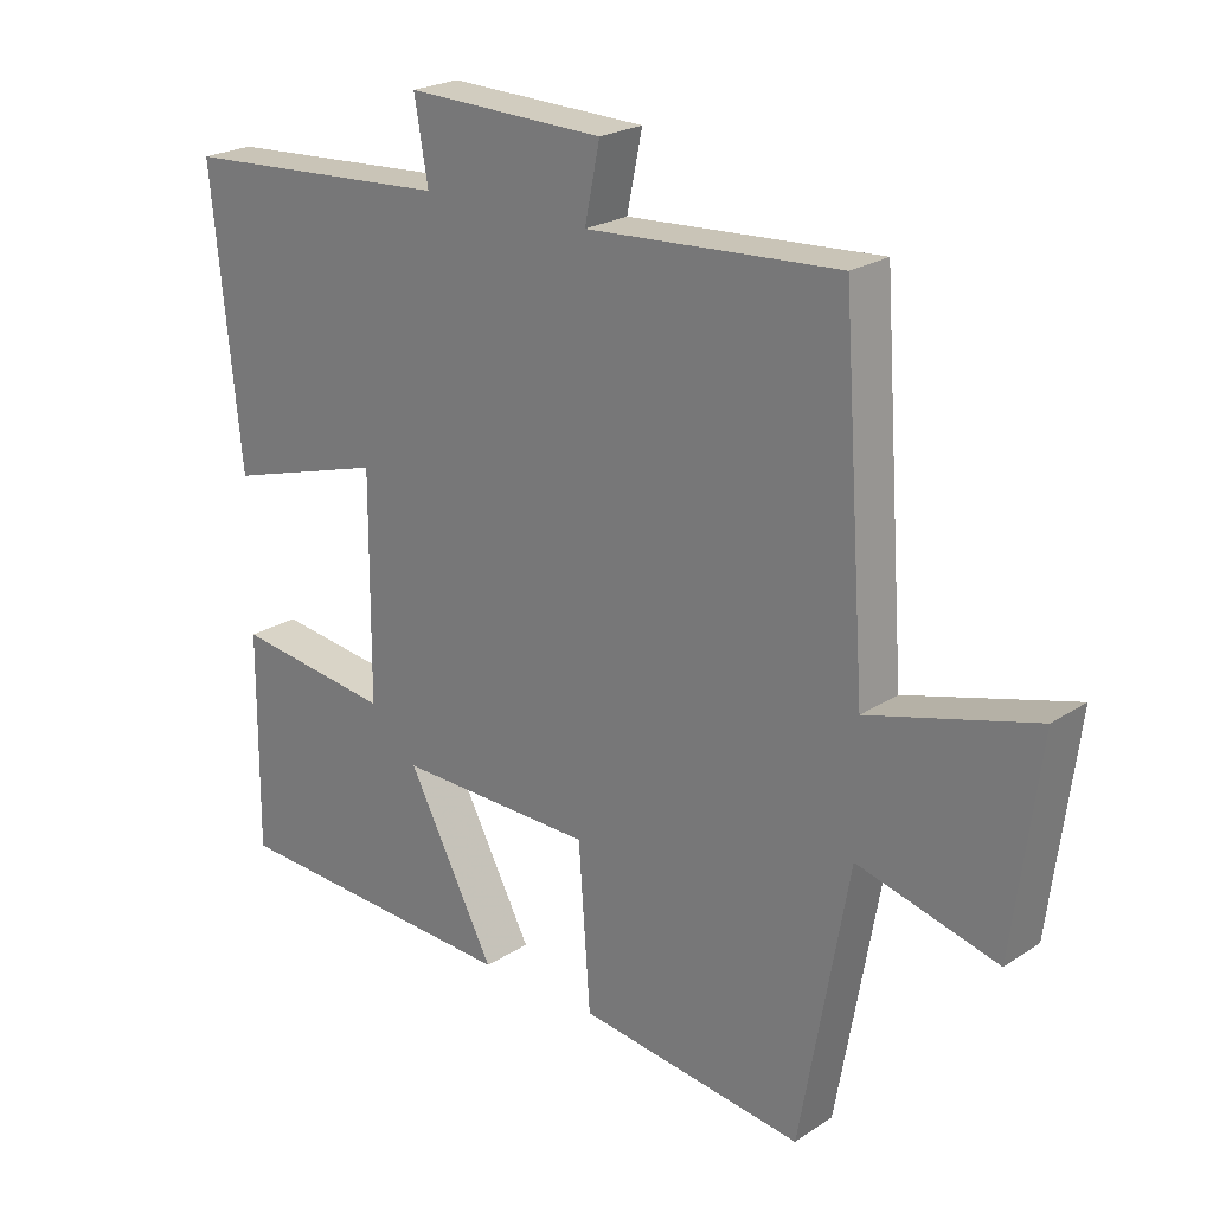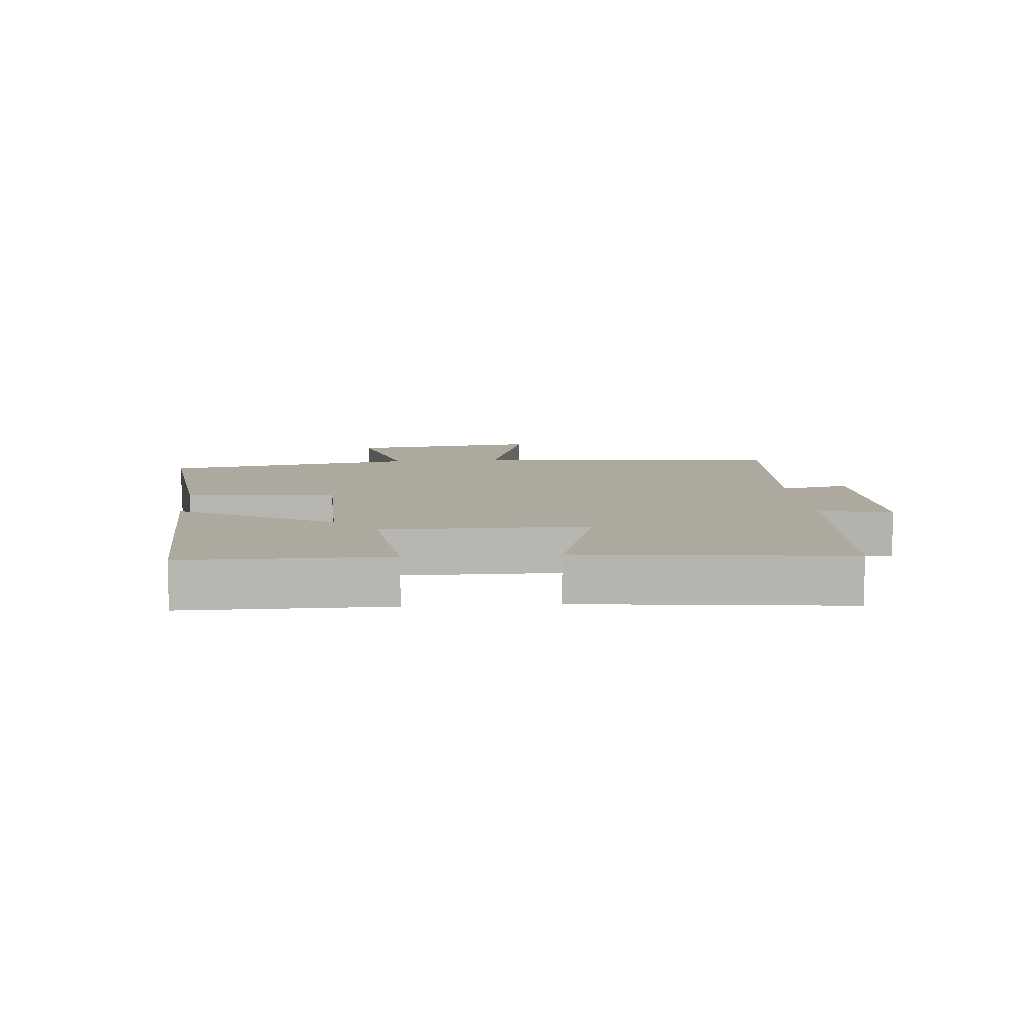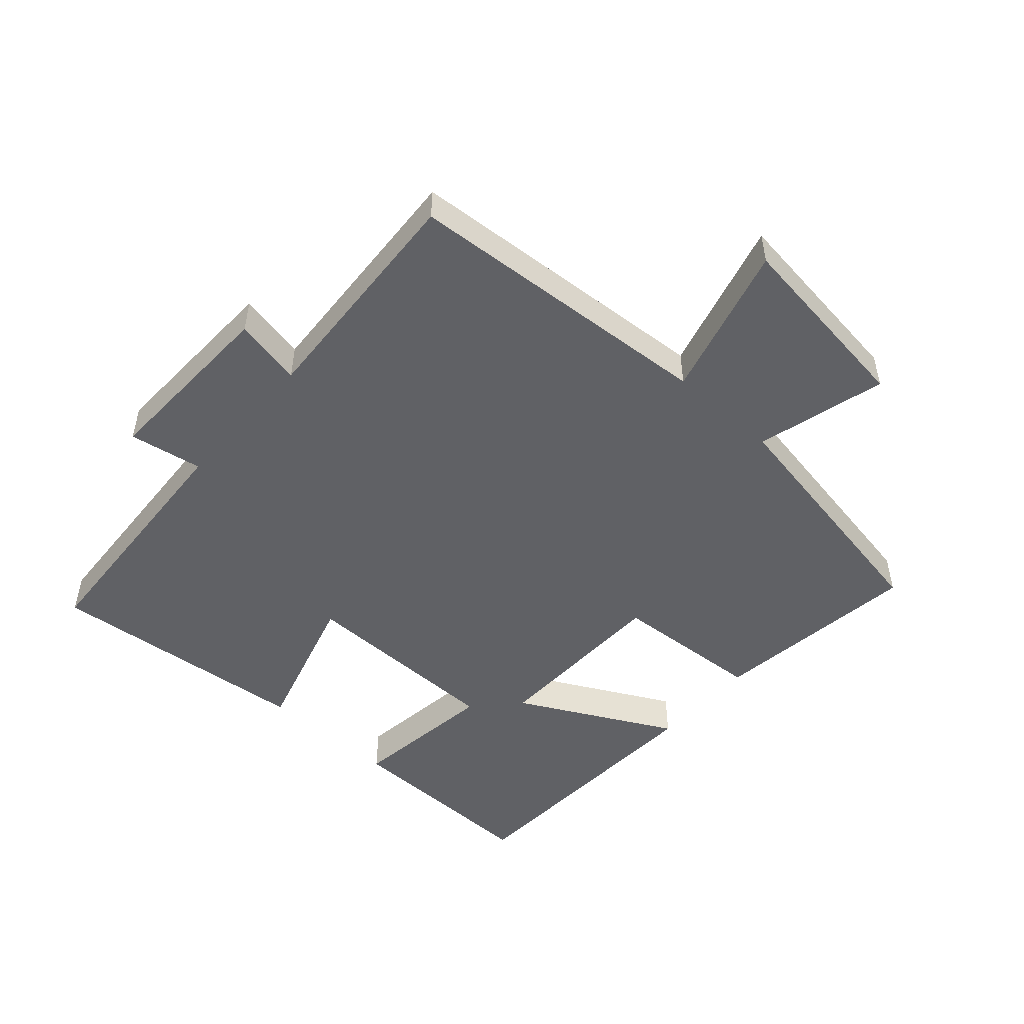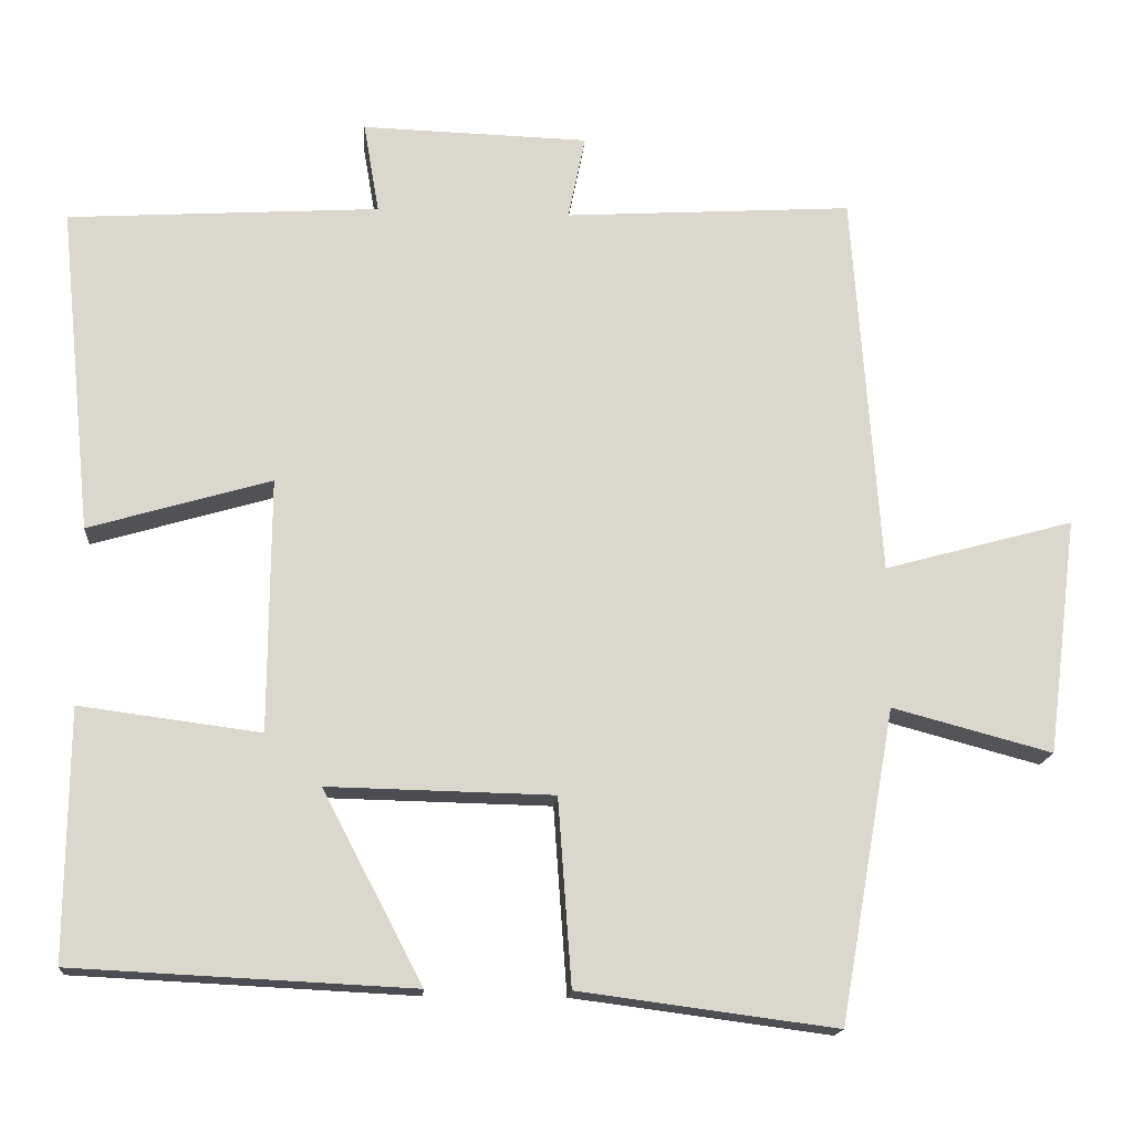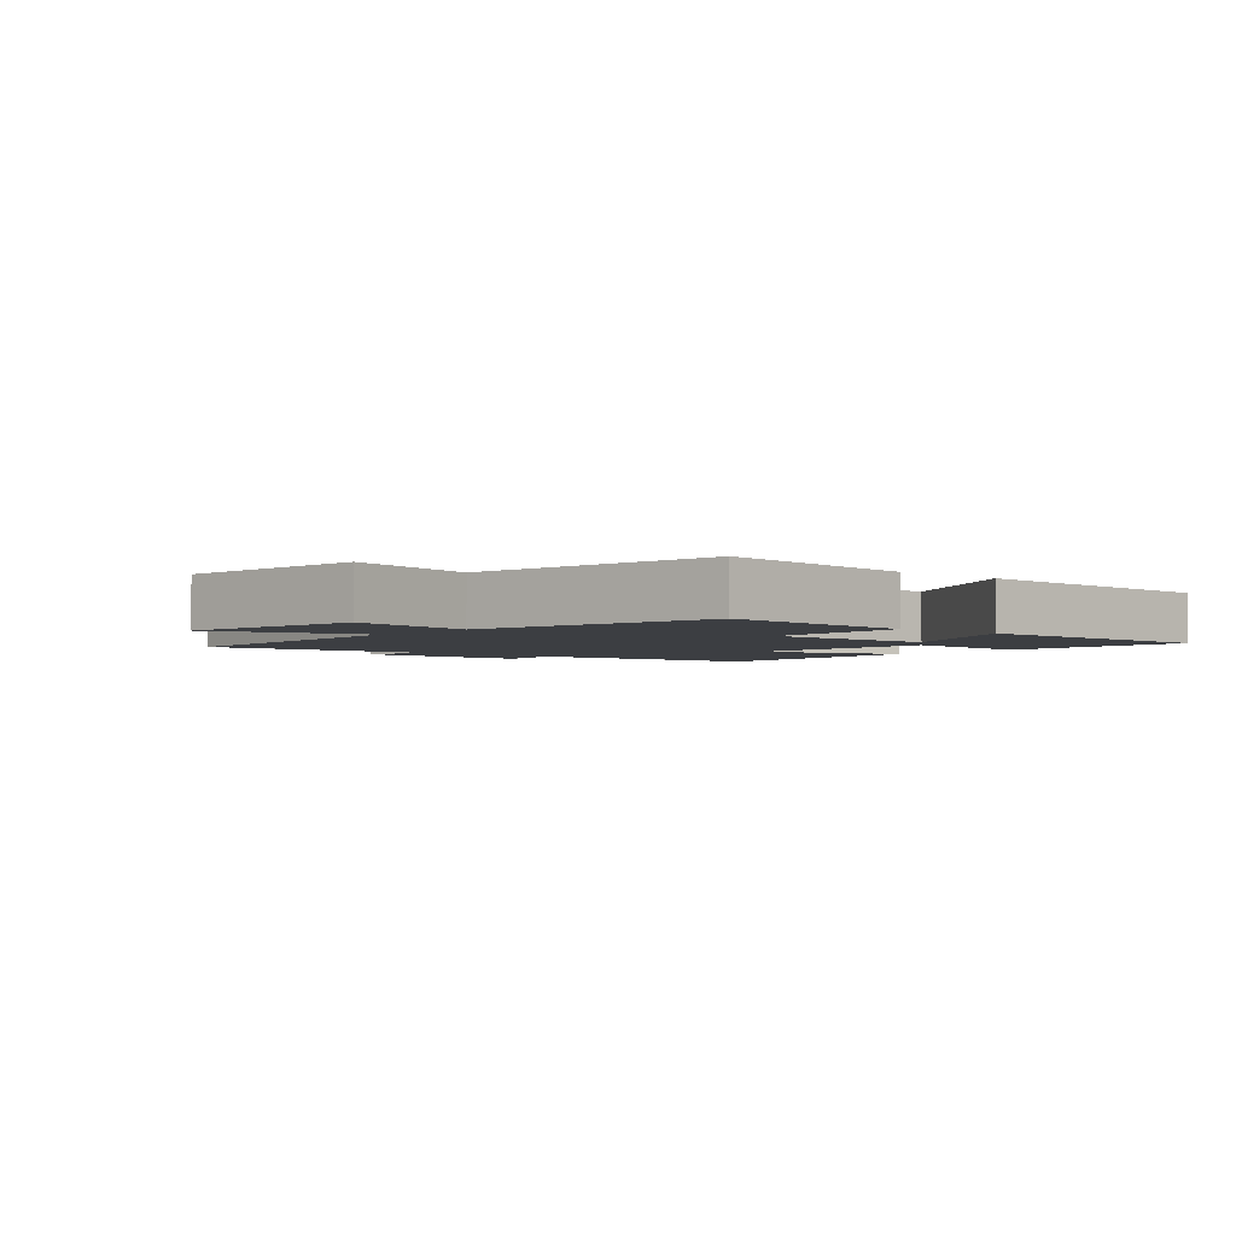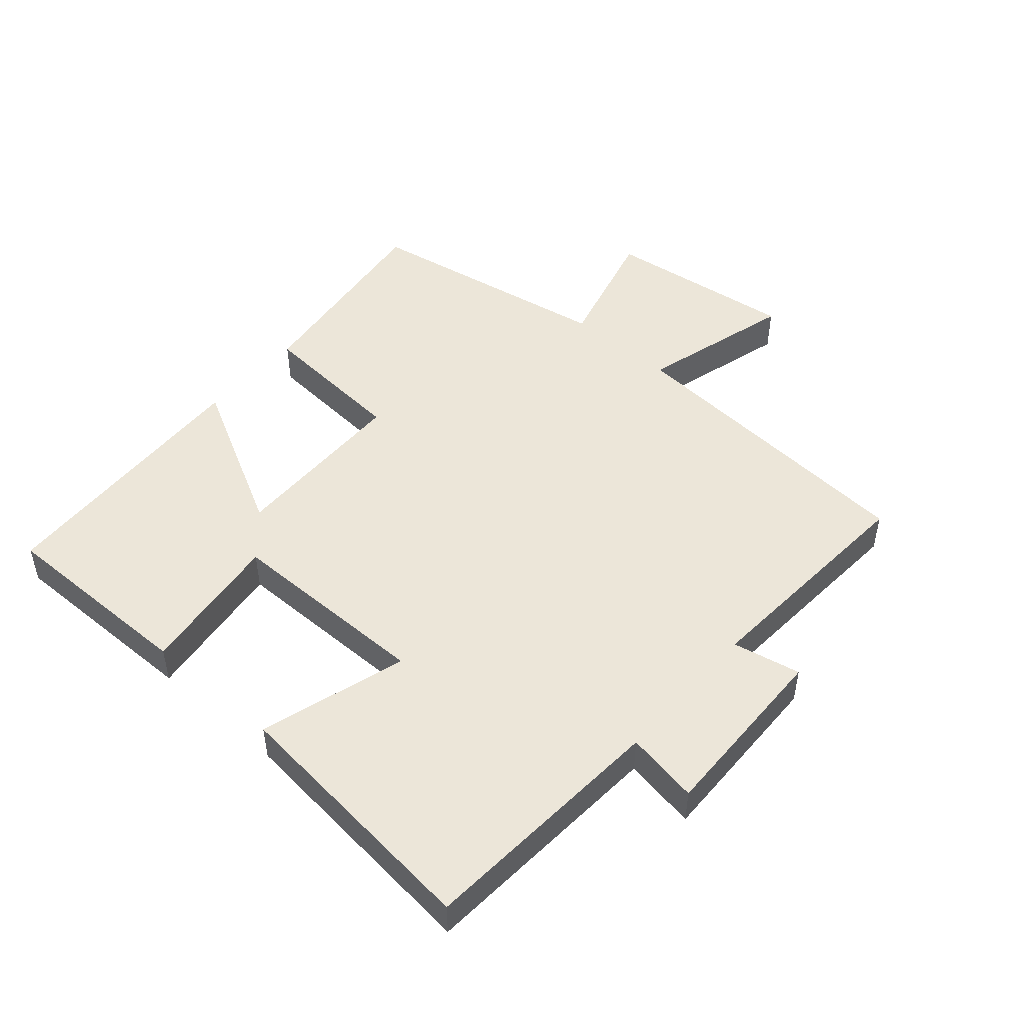
<metadata>
{"format":"obj","ext":"obj","renderer":"f3d","projection":"perspective","resolution":1024,"background":"white","views":[{"elev":22.9,"azim":42.1,"up":"+Z"},{"elev":9.0,"azim":-94.3,"up":"+Y"},{"elev":-50.1,"azim":48.2,"up":"+Y"},{"elev":-16.2,"azim":-4.6,"up":"+Z"},{"elev":-3.0,"azim":139.5,"up":"+Y"},{"elev":48.8,"azim":-48.8,"up":"+Y"}]}
</metadata>
<code>
v -0.542 0.07 0.475
v -0.147 0.07 0.5
v -0.167 0.07 0.615
v 0.121 0.07 0.607
v 0.099 0.07 0.5
v 0.465 0.07 0.523
v 0.5 0.07 0.033
v 0.741 0.07 0.099
v 0.703 0.07 -0.201
v 0.5 0.07 -0.147
v 0.43 0.07 -0.543
v 0.103 0.07 -0.5
v 0.086 0.07 -0.264
v -0.2 0.07 -0.258
v -0.073 0.07 -0.5
v -0.503 0.07 -0.479
v -0.5 0.07 -0.163
v -0.271 0.07 -0.193
v -0.269 0.07 0.129
v -0.5 0.07 0.061
v -0.542 0 0.475
v -0.147 0 0.5
v -0.167 0 0.615
v 0.121 0 0.607
v 0.099 0 0.5
v 0.465 0 0.523
v 0.5 0 0.033
v 0.741 0 0.099
v 0.703 0 -0.201
v 0.5 0 -0.147
v 0.43 0 -0.543
v 0.103 0 -0.5
v 0.086 0 -0.264
v -0.2 0 -0.258
v -0.073 0 -0.5
v -0.503 0 -0.479
v -0.5 0 -0.163
v -0.271 0 -0.193
v -0.269 0 0.129
v -0.5 0 0.061
f 19 20 1 2
f 18 19 2
f 15 16 17 18
f 14 15 18
f 13 14 18 2
f 10 11 12 13
f 10 13 2 3
f 7 8 9 10
f 5 6 7 10
f 5 10 3
f 3 4 5
f 22 21 40 39
f 22 39 38
f 38 37 36 35
f 38 35 34
f 22 38 34 33
f 33 32 31 30
f 23 22 33 30
f 30 29 28 27
f 30 27 26 25
f 23 30 25
f 25 24 23
f 1 21 22 2
f 2 22 23 3
f 3 23 24 4
f 4 24 25 5
f 5 25 26 6
f 6 26 27 7
f 7 27 28 8
f 8 28 29 9
f 9 29 30 10
f 10 30 31 11
f 11 31 32 12
f 12 32 33 13
f 13 33 34 14
f 14 34 35 15
f 15 35 36 16
f 16 36 37 17
f 17 37 38 18
f 18 38 39 19
f 19 39 40 20
f 20 40 21 1

</code>
